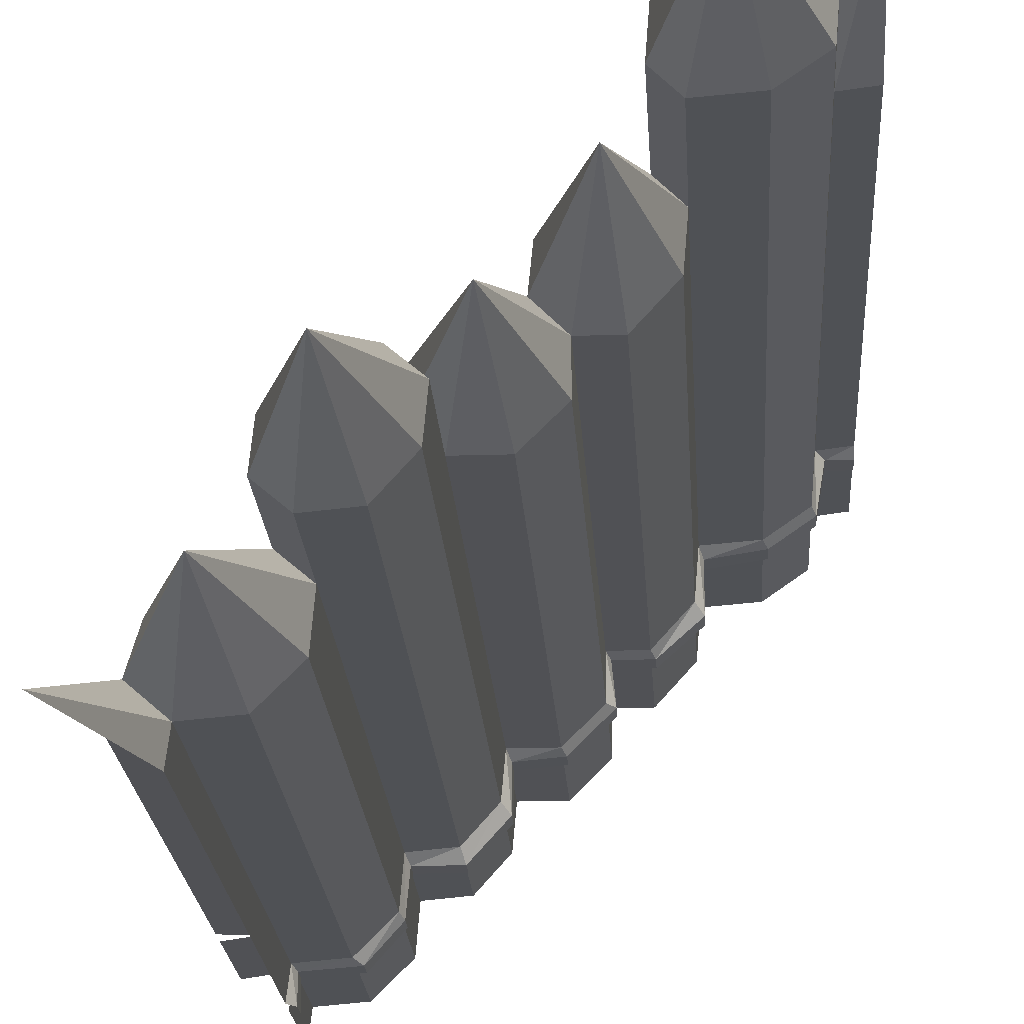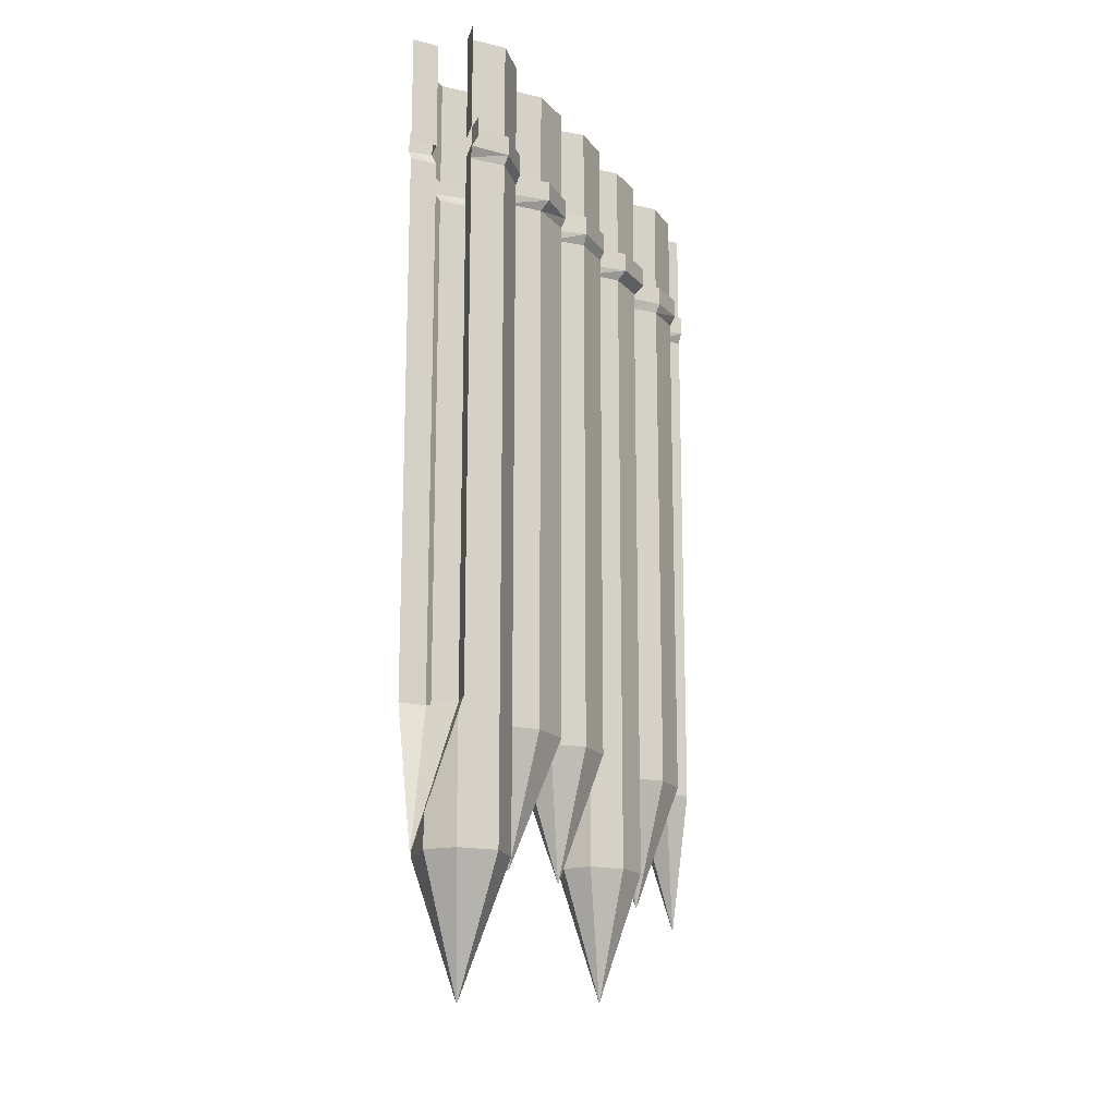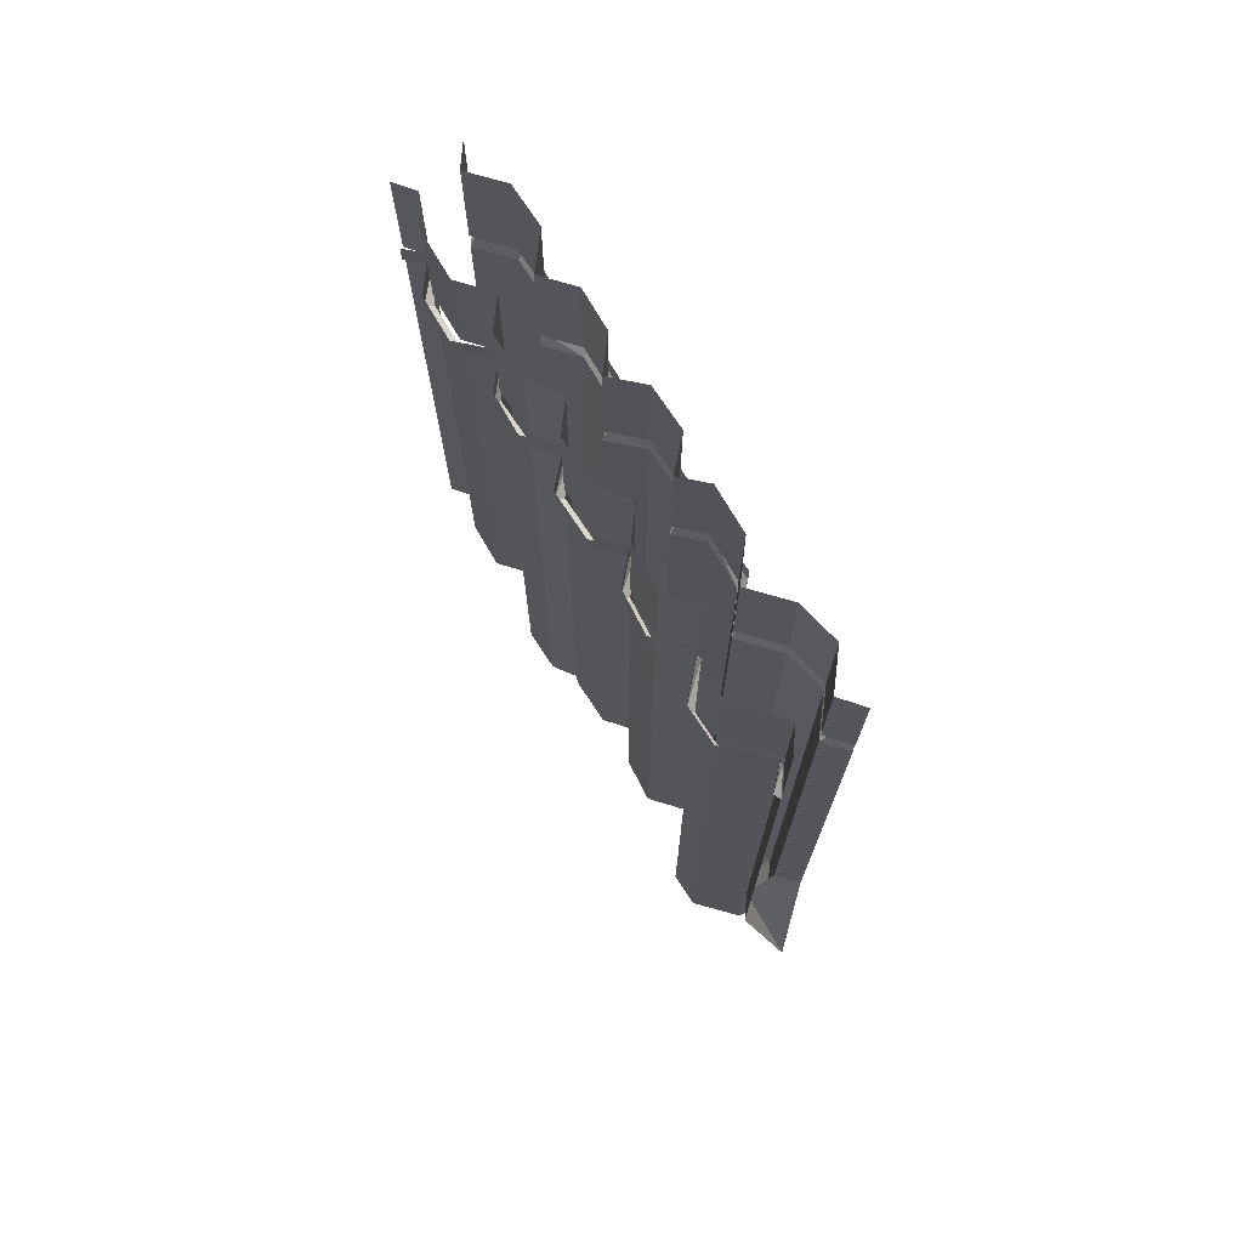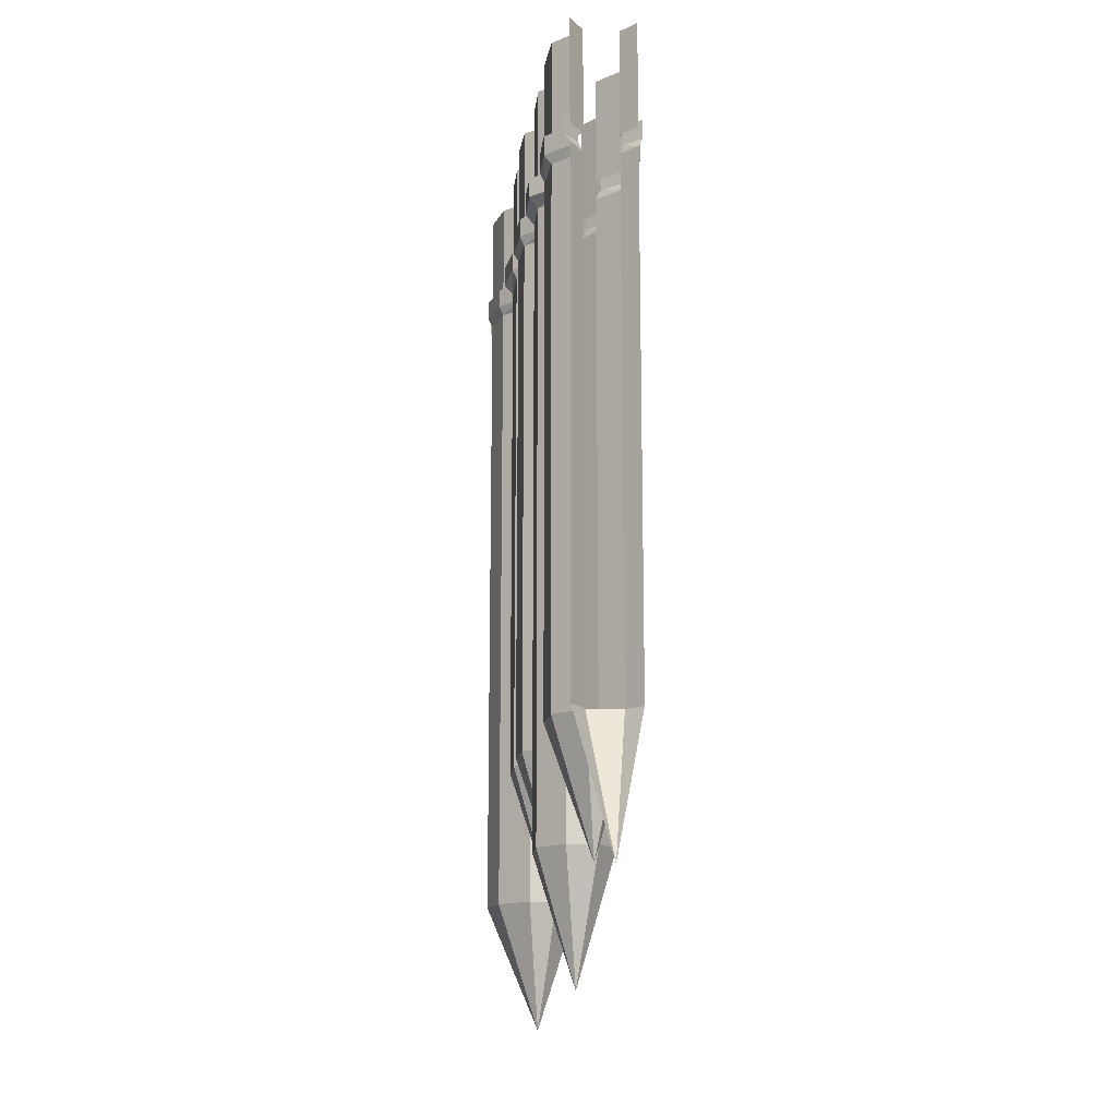
<metadata>
{"format":"obj","ext":"obj","renderer":"f3d","projection":"perspective","resolution":1024,"background":"white","views":[{"elev":-20.2,"azim":3.3,"up":"+Z"},{"elev":-17.0,"azim":69.8,"up":"+Y"},{"elev":73.0,"azim":11.6,"up":"+Y"},{"elev":-15.2,"azim":-144.3,"up":"+Y"}]}
</metadata>
<code>
v -0.3281 -1.875 -0.3281
v -0.2109 -1.57 -0.2656
v -0.2656 -1.57 -0.2188
v -0.3516 -1.57 -0.2266
v -0.4219 -1.57 -0.3047
v -0.4453 -1.57 -0.3828
v -0.3828 -1.57 -0.4375
v -0.2891 -1.57 -0.4297
v -0.2188 -1.57 -0.3594
v -0.2109 -0.3047 -0.2656
v -0.125 -0.3047 -0.2578
v -0.125 -1.57 -0.2578
v -0.2109 -1.82 -0.2656
v -0.2656 -1.82 -0.2188
v -0.2578 -1.82 -0.1406
v -0.2578 -1.57 -0.1406
v -0.2656 -0.3047 -0.2188
v -0.3516 -0.3047 -0.2266
v -0.4219 -0.3047 -0.3047
v -0.4453 -0.3047 -0.3828
v -0.5 -0.3047 -0.3906
v -0.5 -1.57 -0.3906
v -0.5 -1.906 -0.5
v -0.3906 -1.57 -0.5
v -0.3828 -0.3047 -0.4375
v -0.2891 -0.3047 -0.4297
v -0.2188 -0.3047 -0.3594
v -0.2109 -0.2812 -0.3672
v -0.2031 -0.2812 -0.2812
v -0.1172 -0.2812 -0.2812
v -0.0625 -0.3047 -0.1875
v -0.0625 -1.57 -0.1875
v -0.0625 -1.82 -0.1875
v -0.125 -1.82 -0.2578
v -0.1641 -2.125 -0.1641
v -0.1875 -1.82 -0.07031
v -0.1875 -1.57 -0.07031
v -0.1875 -0.3047 -0.07031
v -0.2578 -0.3047 -0.1406
v -0.2656 -0.2812 -0.125
v -0.2734 -0.2812 -0.2109
v -0.3672 -0.2812 -0.2109
v -0.4375 -0.2812 -0.2891
v -0.4453 -0.2812 -0.375
v -0.5 -0.2812 -0.375
v -0.4453 -0.2344 -0.375
v -0.5 -0.2344 -0.375
v 0.375 -0.2344 0.5
v 0.375 -0.2344 0.4453
v 0.375 -0.2812 0.4453
v 0.375 -0.2812 0.5
v 0.3828 -0.3047 0.4375
v 0.3906 -0.3047 0.5
v 0.3906 -1.57 0.5
v 0.3828 -1.57 0.4375
v 0.5 -1.906 0.5
v 0.4375 -1.57 0.3828
v 0.5 -1.57 0.3906
v 0.5 -0.3047 0.3906
v 0.4375 -0.3047 0.3828
v 0.4531 -0.2812 0.375
v 0.5 -0.2812 0.375
v 0.4531 -0.2344 0.375
v 0.5 -0.2344 0.375
v 0.5 -0.05469 0.3906
v 0.4375 -0.05469 0.3828
v 0.4375 0 0.3828
v 0.5 0 0.3906
v 0.5 -0.1094 0.3906
v 0.4375 -0.1094 0.3828
v 0.5 -0.2578 0.3906
v 0.4375 -0.2578 0.3828
v 0.3906 0 0.5
v 0.3828 0 0.4375
v 0.3828 -0.05469 0.4375
v 0.3906 -0.05469 0.5
v 0.3828 -0.1094 0.4375
v 0.3906 -0.1094 0.5
v 0.3828 -0.2578 0.4375
v 0.3906 -0.2578 0.5
v -0.375 -0.2344 -0.5
v -0.375 -0.2344 -0.4453
v -0.375 -0.2812 -0.4453
v -0.375 -0.2812 -0.5
v -0.3906 -0.3047 -0.5
v -0.3828 -0.05469 -0.4375
v -0.3906 -0.05469 -0.5
v -0.3906 0 -0.5
v -0.3828 0 -0.4375
v -0.2891 -0.05469 -0.4297
v -0.2891 -0.1094 -0.4297
v -0.3828 -0.1094 -0.4375
v -0.3906 -0.1094 -0.5
v -0.3828 -0.2578 -0.4375
v -0.3906 -0.2578 -0.5
v -0.4453 0 -0.3828
v -0.5 0 -0.3906
v -0.5 -0.05469 -0.3906
v -0.4453 -0.05469 -0.3828
v -0.4219 0 -0.3047
v -0.4219 -0.05469 -0.3047
v -0.3516 0 -0.2266
v -0.3516 -0.05469 -0.2266
v -0.2656 0 -0.2188
v -0.2656 -0.05469 -0.2188
v -0.2578 0 -0.1406
v -0.2578 -0.05469 -0.1406
v -0.1875 0 -0.07031
v -0.1875 -0.05469 -0.07031
v -0.1094 0 -0.05469
v -0.1094 -0.05469 -0.05469
v -0.1016 0 0.02344
v -0.1016 -0.05469 0.02344
v -0.02344 0 0.1016
v -0.02344 -0.05469 0.1016
v 0.04688 0 0.1094
v 0.04688 -0.05469 0.1094
v 0.05469 0 0.1875
v 0.05469 -0.05469 0.1875
v 0.1172 0 0.2656
v 0.1172 -0.05469 0.2656
v 0.2031 0 0.2734
v 0.2031 -0.05469 0.2734
v 0.2109 0 0.375
v 0.2109 -0.05469 0.375
v 0.2656 0 0.4297
v 0.2656 -0.05469 0.4297
v 0.2656 -0.1094 0.4297
v 0.2656 -0.2578 0.4297
v -0.5 -0.1094 -0.3906
v -0.4453 -0.1094 -0.3828
v -0.4219 -0.1094 -0.3047
v -0.3516 -0.1094 -0.2266
v -0.2656 -0.1094 -0.2188
v -0.2578 -0.1094 -0.1406
v -0.1875 -0.1094 -0.07031
v -0.1094 -0.1094 -0.05469
v -0.1016 -0.1094 0.02344
v -0.02344 -0.1094 0.1016
v 0.04688 -0.1094 0.1094
v 0.05469 -0.1094 0.1875
v 0.1172 -0.1094 0.2656
v 0.2031 -0.1094 0.2734
v 0.2109 -0.1094 0.375
v 0.2109 -0.2578 0.375
v -0.5 -0.2578 -0.3906
v -0.4453 -0.2578 -0.3828
v -0.4219 -0.2578 -0.3047
v -0.3516 -0.2578 -0.2266
v -0.2656 -0.2578 -0.2188
v -0.2578 -0.2578 -0.1406
v -0.1875 -0.2578 -0.07031
v -0.1094 -0.2578 -0.05469
v -0.1016 -0.2578 0.02344
v -0.02344 -0.2578 0.1016
v 0.04688 -0.2578 0.1094
v 0.05469 -0.2578 0.1875
v 0.1172 -0.2578 0.2656
v 0.2031 -0.2578 0.2734
v 0.4375 -0.2344 0.2812
v 0.4375 -0.2812 0.2812
v 0.3594 -0.2344 0.2266
v 0.3594 -0.2812 0.2266
v 0.2578 -0.2344 0.2109
v 0.2578 -0.2812 0.2109
v 0.2578 -0.2344 0.1172
v 0.2578 -0.2812 0.1172
v 0.1797 -0.2344 0.04688
v 0.1797 -0.2812 0.04688
v 0.1094 -0.2344 0.04688
v 0.1094 -0.2812 0.04688
v 0.1172 -0.2344 -0.03125
v 0.1172 -0.2812 -0.03125
v 0.03906 -0.2344 -0.1094
v 0.03906 -0.2812 -0.1094
v -0.04688 -0.2344 -0.1172
v -0.04688 -0.2812 -0.1172
v -0.04688 -0.2344 -0.2031
v -0.04688 -0.2812 -0.2031
v -0.1172 -0.2344 -0.2812
v -0.2031 -0.2344 -0.2812
v -0.2109 -0.2344 -0.3672
v -0.2734 -0.2344 -0.4375
v -0.2734 -0.2812 -0.4375
v 0.2578 -0.2812 0.4453
v 0.2578 -0.2344 0.4453
v 0.1953 -0.2812 0.3828
v 0.2109 -0.3047 0.375
v 0.2656 -0.3047 0.4297
v 0.2656 -1.57 0.4297
v 0.2656 -1.875 0.4297
v 0.3828 -1.875 0.4375
v 0.4375 -1.875 0.3828
v 0.4297 -1.57 0.2891
v 0.4297 -0.3047 0.2891
v 0.1953 -0.2344 0.3828
v 0.1953 -0.2812 0.2812
v 0.2031 -0.3047 0.2734
v 0.2109 -1.57 0.375
v 0.2109 -1.875 0.375
v 0.3047 -2.18 0.3359
v 0.4297 -1.875 0.2891
v 0.3516 -1.57 0.2344
v 0.3516 -0.3047 0.2344
v 0.1953 -0.2344 0.2812
v 0.1016 -0.2812 0.2734
v 0.1172 -0.3047 0.2656
v 0.2031 -1.57 0.2734
v 0.2031 -1.875 0.2734
v 0.25 -1.875 0.2266
v 0.3516 -1.875 0.2344
v 0.25 -1.57 0.2266
v 0.25 -0.3047 0.2266
v 0.3516 -0.05469 0.2344
v 0.25 -0.05469 0.2266
v 0.25 0 0.2266
v 0.3516 0 0.2344
v 0.4297 -0.05469 0.2891
v 0.4297 -0.1094 0.2891
v 0.3516 -0.1094 0.2344
v 0.25 -0.1094 0.2266
v 0.2422 -0.05469 0.1328
v 0.2422 0 0.1328
v 0.4297 0 0.2891
v 0.4297 -0.2578 0.2891
v 0.3516 -0.2578 0.2344
v 0.25 -0.2578 0.2266
v 0.2422 -0.1094 0.1328
v 0.1719 -0.05469 0.05469
v 0.1719 0 0.05469
v 0.1016 -0.2344 0.2734
v 0.03906 -0.2812 0.1953
v 0.05469 -0.3047 0.1875
v 0.05469 -1.57 0.1875
v 0.1172 -1.57 0.2656
v 0.1484 -1.875 0.1719
v 0.03906 -0.2344 0.1953
v 0.03906 -0.2812 0.1172
v 0.04688 -0.3047 0.1094
v 0.04688 -1.57 0.1094
v 0.03906 -0.2344 0.1172
v -0.03906 -0.2812 0.1172
v -0.02344 -0.3047 0.1016
v -0.02344 -1.57 0.1016
v 0 -1.875 0
v 0.1016 -1.57 0.05469
v 0.1719 -1.57 0.05469
v 0.2422 -1.57 0.1328
v 0.2422 -0.3047 0.1328
v 0.1719 -0.3047 0.05469
v 0.1016 -0.3047 0.05469
v 0.1016 -1.57 -0.03125
v 0.1016 -0.3047 -0.03125
v 0.1016 -0.05469 0.05469
v 0.1016 0 0.05469
v 0.1719 -0.1094 0.05469
v 0.1016 -0.1094 0.05469
v 0.2422 -0.2578 0.1328
v 0.1719 -0.2578 0.05469
v 0.1016 -0.2578 0.05469
v 0.1016 -0.1094 -0.03125
v 0.1016 -0.05469 -0.03125
v 0.1016 0 -0.03125
v -0.03906 -0.2344 0.1172
v -0.1172 -0.2812 0.03906
v -0.1016 -0.3047 0.02344
v -0.1016 -1.57 0.02344
v -0.1094 -1.57 -0.05469
v -0.05469 -1.57 -0.1016
v 0.03125 -1.57 -0.1016
v -0.1172 -0.2344 0.03906
v -0.1172 -0.2812 -0.04688
v -0.1094 -0.3047 -0.05469
v -0.1094 -1.82 -0.05469
v -0.05469 -1.82 -0.1016
v -0.05469 -0.3047 -0.1016
v 0.03125 -0.3047 -0.1016
v -0.1172 -0.2344 -0.04688
v -0.2031 -0.2812 -0.05469
v 0.03125 -0.05469 -0.1016
v -0.05469 -0.05469 -0.1016
v -0.05469 0 -0.1016
v 0.03125 0 -0.1016
v 0.03125 -0.1094 -0.1016
v -0.05469 -0.1094 -0.1016
v -0.0625 -0.05469 -0.1875
v -0.0625 0 -0.1875
v 0.03125 -0.2578 -0.1016
v -0.05469 -0.2578 -0.1016
v 0.1016 -0.2578 -0.03125
v -0.2031 -0.2344 -0.05469
v -0.2656 -0.2344 -0.125
v -0.2734 -0.2344 -0.2109
v -0.3672 -0.2344 -0.2109
v -0.4375 -0.2344 -0.2891
v -0.125 -0.05469 -0.2578
v -0.2109 -0.05469 -0.2656
v -0.2109 0 -0.2656
v -0.125 0 -0.2578
v -0.0625 -0.1094 -0.1875
v -0.125 -0.1094 -0.2578
v -0.2109 -0.1094 -0.2656
v -0.2188 -0.05469 -0.3594
v -0.2188 0 -0.3594
v -0.0625 -0.2578 -0.1875
v -0.125 -0.2578 -0.2578
v -0.2109 -0.2578 -0.2656
v -0.2188 -0.1094 -0.3594
v -0.2891 0 -0.4297
v -0.2188 -0.2578 -0.3594
v -0.2891 -0.2578 -0.4297
f 1 2 3
f 1 3 4
f 1 4 5
f 1 5 6
f 1 6 7
f 1 7 8
f 1 8 9
f 1 9 2
f 6 22 23
f 6 23 7
f 7 23 24
f 13 34 35
f 13 35 14
f 14 35 15
f 15 35 36
f 54 55 56
f 56 55 57
f 56 57 58
f 191 200 201
f 191 201 192
f 192 201 193
f 193 201 202
f 200 209 201
f 201 209 210
f 201 210 211
f 201 211 202
f 208 235 236
f 208 236 212
f 234 240 236
f 234 236 235
f 240 244 245
f 240 245 246
f 240 246 236
f 236 246 247
f 236 247 248
f 236 248 212
f 244 267 245
f 245 267 268
f 245 268 269
f 245 269 270
f 245 270 252
f 245 252 246
f 35 275 274
f 35 274 36
f 33 275 35
f 33 35 34
f 2 9 10
f 2 10 11
f 2 11 12
f 2 12 13
f 2 13 3
f 3 13 14
f 3 14 15
f 3 15 16
f 3 16 17
f 3 17 18
f 3 18 4
f 5 19 20
f 5 20 6
f 6 20 21
f 6 21 22
f 7 24 25
f 7 25 26
f 7 26 8
f 9 27 10
f 12 34 13
f 16 39 17
f 53 52 54
f 54 52 55
f 58 57 59
f 59 57 60
f 69 70 66
f 69 66 65
f 71 72 70
f 71 70 69
f 76 75 77
f 76 77 78
f 78 77 79
f 78 79 80
f 85 25 24
f 86 90 91
f 86 91 92
f 86 92 87
f 87 92 93
f 93 92 94
f 93 94 95
f 75 127 128
f 75 128 77
f 77 128 129
f 77 129 79
f 99 98 130
f 99 130 131
f 99 131 101
f 101 131 132
f 101 132 103
f 103 132 133
f 103 133 105
f 105 133 134
f 105 134 107
f 107 134 135
f 107 135 109
f 109 135 136
f 109 136 111
f 111 136 137
f 111 137 113
f 113 137 138
f 113 138 115
f 115 138 139
f 115 139 117
f 117 139 140
f 117 140 119
f 119 140 141
f 119 141 121
f 121 141 142
f 121 142 123
f 123 142 143
f 123 143 125
f 125 143 144
f 125 144 127
f 127 144 128
f 131 130 146
f 131 146 147
f 131 147 132
f 132 147 148
f 133 149 134
f 134 149 150
f 134 150 135
f 135 150 151
f 136 152 137
f 137 152 153
f 137 153 138
f 138 153 154
f 139 155 140
f 140 155 156
f 140 156 141
f 141 156 157
f 142 158 143
f 143 158 159
f 143 159 144
f 144 159 145
f 52 189 55
f 55 189 190
f 55 190 191
f 55 191 192
f 55 192 57
f 57 192 193
f 57 193 194
f 57 194 60
f 60 194 195
f 188 198 199
f 193 202 194
f 198 207 208
f 198 208 199
f 199 208 209
f 199 209 200
f 203 211 212
f 203 212 204
f 204 212 213
f 214 218 219
f 214 219 220
f 214 220 215
f 215 220 221
f 215 221 222
f 218 66 70
f 218 70 219
f 219 70 72
f 219 72 225
f 220 226 221
f 221 226 227
f 221 227 228
f 221 228 222
f 222 228 229
f 207 235 208
f 208 212 210
f 208 210 209
f 233 239 234
f 234 239 240
f 239 243 240
f 240 243 244
f 212 248 213
f 213 248 249
f 250 247 246
f 250 246 251
f 251 246 252
f 251 252 253
f 256 257 254
f 256 254 229
f 256 229 228
f 256 259 257
f 257 259 260
f 257 260 261
f 257 261 262
f 257 262 254
f 227 258 228
f 266 273 267
f 267 273 268
f 268 273 38
f 268 38 37
f 268 37 36
f 268 36 274
f 268 274 269
f 269 274 275
f 269 275 32
f 269 32 276
f 269 276 277
f 269 277 270
f 280 262 261
f 280 261 284
f 280 284 281
f 281 284 285
f 281 285 286
f 288 289 285
f 288 285 284
f 290 261 260
f 31 276 32
f 296 286 300
f 296 300 301
f 296 301 297
f 297 301 302
f 297 302 303
f 285 300 286
f 300 285 289
f 300 289 305
f 301 306 302
f 302 306 307
f 302 307 308
f 302 308 303
f 303 308 90
f 90 308 91
f 91 311 92
f 92 311 94
f 307 310 308
f 275 33 32
f 211 210 212
f 4 18 5
f 5 18 19
f 8 26 9
f 9 26 27
f 11 31 32
f 11 32 12
f 12 32 33
f 12 33 34
f 15 36 37
f 15 37 16
f 16 37 38
f 16 38 39
f 188 199 189
f 189 199 190
f 190 199 200
f 190 200 191
f 194 202 203
f 194 203 204
f 194 204 195
f 202 211 203
f 207 233 234
f 207 234 235
f 250 249 248
f 250 248 247
f 243 266 267
f 243 267 244
f 270 277 252
f 252 277 253
f 10 27 28
f 10 28 29
f 10 29 11
f 11 29 30
f 11 30 31
f 17 39 40
f 17 40 41
f 17 41 18
f 18 41 42
f 18 42 19
f 19 42 43
f 19 43 20
f 20 43 44
f 20 44 21
f 21 44 45
f 45 44 46
f 45 46 47
f 48 49 50
f 48 50 51
f 51 50 52
f 51 52 53
f 59 60 61
f 59 61 62
f 62 61 63
f 62 63 64
f 81 82 83
f 81 83 84
f 84 83 25
f 84 25 85
f 160 63 61
f 160 61 161
f 160 161 162
f 162 161 163
f 162 163 164
f 164 163 165
f 164 165 166
f 166 165 167
f 166 167 168
f 168 167 169
f 168 169 170
f 170 169 171
f 170 171 172
f 172 171 173
f 172 173 174
f 174 173 175
f 174 175 176
f 176 175 177
f 176 177 178
f 178 177 179
f 178 179 180
f 180 179 30
f 180 30 181
f 181 30 29
f 181 29 182
f 182 29 28
f 182 28 183
f 183 28 184
f 183 184 82
f 82 184 83
f 83 184 26
f 83 26 25
f 185 50 49
f 185 49 186
f 185 186 187
f 185 187 188
f 185 188 189
f 185 189 50
f 50 189 52
f 60 195 161
f 60 161 61
f 187 186 196
f 187 196 197
f 187 197 198
f 187 198 188
f 195 204 163
f 195 163 161
f 196 205 197
f 197 205 206
f 197 206 207
f 197 207 198
f 204 213 165
f 204 165 163
f 206 205 231
f 206 231 232
f 206 232 233
f 206 233 207
f 232 231 237
f 232 237 238
f 232 238 239
f 232 239 233
f 237 241 238
f 238 241 242
f 238 242 243
f 238 243 239
f 213 249 167
f 213 167 165
f 250 251 171
f 250 171 169
f 250 169 249
f 251 253 173
f 251 173 171
f 249 169 167
f 242 241 264
f 242 264 265
f 242 265 266
f 242 266 243
f 265 264 271
f 265 271 272
f 265 272 273
f 265 273 266
f 253 277 175
f 253 175 173
f 271 278 272
f 272 278 279
f 272 279 38
f 272 38 273
f 277 276 177
f 277 177 175
f 279 278 291
f 279 291 40
f 279 40 39
f 279 39 38
f 40 291 292
f 40 292 41
f 41 292 293
f 41 293 42
f 42 293 294
f 42 294 43
f 43 294 295
f 43 295 44
f 44 295 46
f 31 30 179
f 31 179 276
f 179 177 276
f 27 26 184
f 27 184 28
f 65 66 67
f 65 67 68
f 73 74 75
f 73 75 76
f 86 87 88
f 86 88 89
f 86 89 90
f 96 97 98
f 96 98 99
f 96 99 100
f 100 99 101
f 100 101 102
f 102 101 103
f 102 103 104
f 104 103 105
f 104 105 106
f 106 105 107
f 106 107 108
f 108 107 109
f 108 109 110
f 110 109 111
f 110 111 112
f 112 111 113
f 112 113 114
f 114 113 115
f 114 115 116
f 116 115 117
f 116 117 118
f 118 117 119
f 118 119 120
f 120 119 121
f 120 121 122
f 122 121 123
f 122 123 124
f 124 123 125
f 124 125 126
f 126 125 127
f 126 127 74
f 74 127 75
f 214 215 216
f 214 216 217
f 214 217 218
f 215 222 223
f 215 223 216
f 217 224 218
f 218 224 66
f 222 229 230
f 222 230 223
f 66 224 67
f 229 254 255
f 229 255 230
f 254 262 263
f 254 263 255
f 280 281 282
f 280 282 283
f 280 283 262
f 281 286 287
f 281 287 282
f 283 263 262
f 296 297 298
f 296 298 299
f 296 299 286
f 297 303 304
f 297 304 298
f 299 287 286
f 303 90 309
f 303 309 304
f 90 89 309
f 128 144 145
f 128 145 129
f 132 148 133
f 133 148 149
f 135 151 136
f 136 151 152
f 138 154 139
f 139 154 155
f 141 157 142
f 142 157 158
f 219 225 220
f 220 225 226
f 256 228 258
f 256 258 259
f 288 284 290
f 290 284 261
f 300 305 301
f 301 305 306
f 91 308 310
f 91 310 311

</code>
